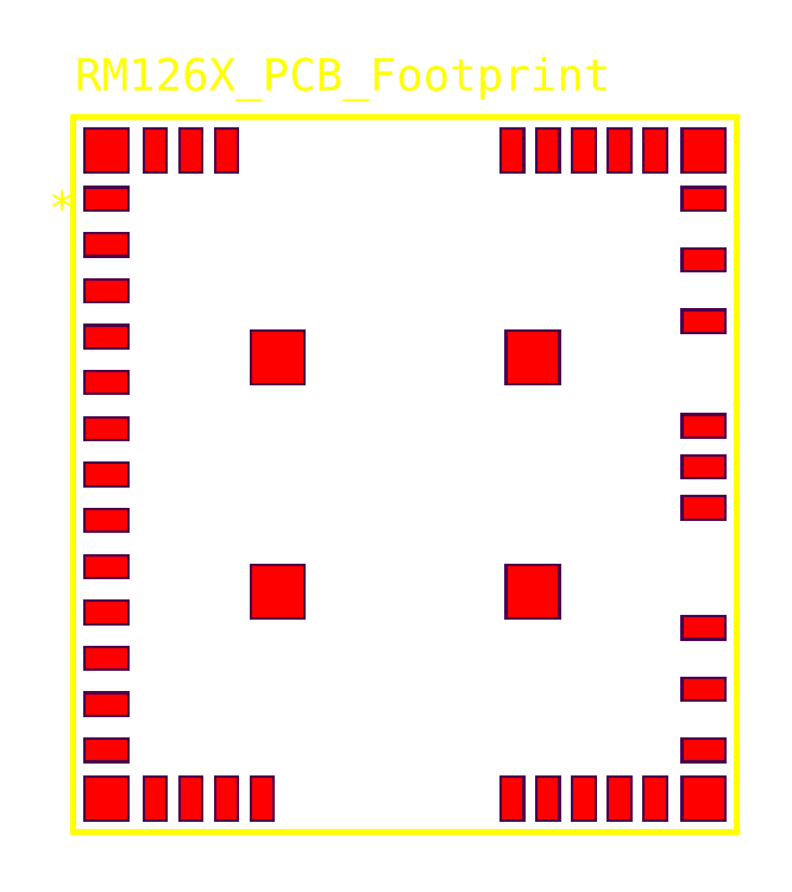
<metadata>
{"format":"dxf","ext":"dxf","renderer":"ezdxf+matplotlib","layout":"modelspace","background":"white","min_lineweight":24,"dpi":150}
</metadata>
<code>
0
SECTION
2
ENTITIES
0
LWPOLYLINE
8
KeepOutLayer
90
        2
70
     0
43
0.1016
10
75.8
20
90.69
10
88.8
20
90.69
0
LWPOLYLINE
8
KeepOutLayer
90
        2
70
     1
43
0.0508
10
75.77
20
90.69
42
1
10
75.82
20
90.69
42
1
0
LWPOLYLINE
8
KeepOutLayer
90
        2
70
     1
43
0.0508
10
88.77
20
90.69
42
1
10
88.82
20
90.69
42
1
0
LWPOLYLINE
8
KeepOutLayer
90
        2
70
     0
43
0.1016
10
88.8
20
76.69
10
88.8
20
90.69
0
LWPOLYLINE
8
KeepOutLayer
90
        2
70
     1
43
0.0508
10
88.77
20
76.69
42
1
10
88.82
20
76.69
42
1
0
LWPOLYLINE
8
KeepOutLayer
90
        2
70
     1
43
0.0508
10
88.77
20
90.69
42
1
10
88.82
20
90.69
42
1
0
LWPOLYLINE
8
KeepOutLayer
90
        2
70
     0
43
0.1016
10
75.8
20
76.69
10
88.8
20
76.69
0
LWPOLYLINE
8
KeepOutLayer
90
        2
70
     1
43
0.0508
10
75.77
20
76.69
42
1
10
75.82
20
76.69
42
1
0
LWPOLYLINE
8
KeepOutLayer
90
        2
70
     1
43
0.0508
10
88.77
20
76.69
42
1
10
88.82
20
76.69
42
1
0
LWPOLYLINE
8
KeepOutLayer
90
        2
70
     0
43
0.1016
10
75.8
20
76.69
10
75.8
20
90.69
0
LWPOLYLINE
8
KeepOutLayer
90
        2
70
     1
43
0.0508
10
75.77
20
76.69
42
1
10
75.82
20
76.69
42
1
0
LWPOLYLINE
8
KeepOutLayer
90
        2
70
     1
43
0.0508
10
75.77
20
90.69
42
1
10
75.82
20
90.69
42
1
0
INSERT
8
0
2
L______RM126X__P_____________1
10
82.3
20
83.69
30
0
0
TEXT
8
TopOverlay
10
75.83
20
91.21
30
0
40
0.635
1
RM126X_PCB_Footprint
7
Arial
0
ENDSEC
0
EOF

</code>
